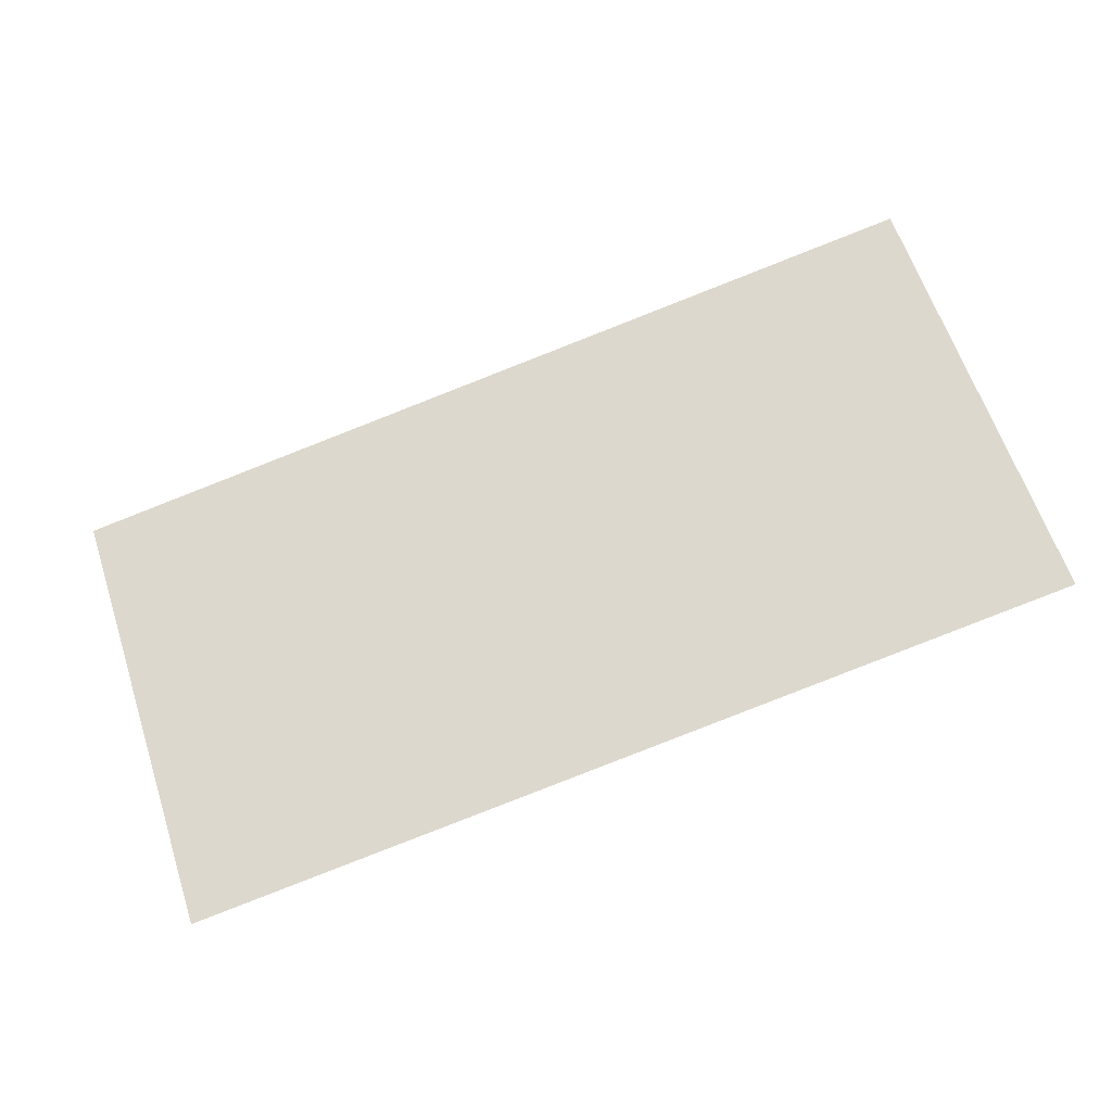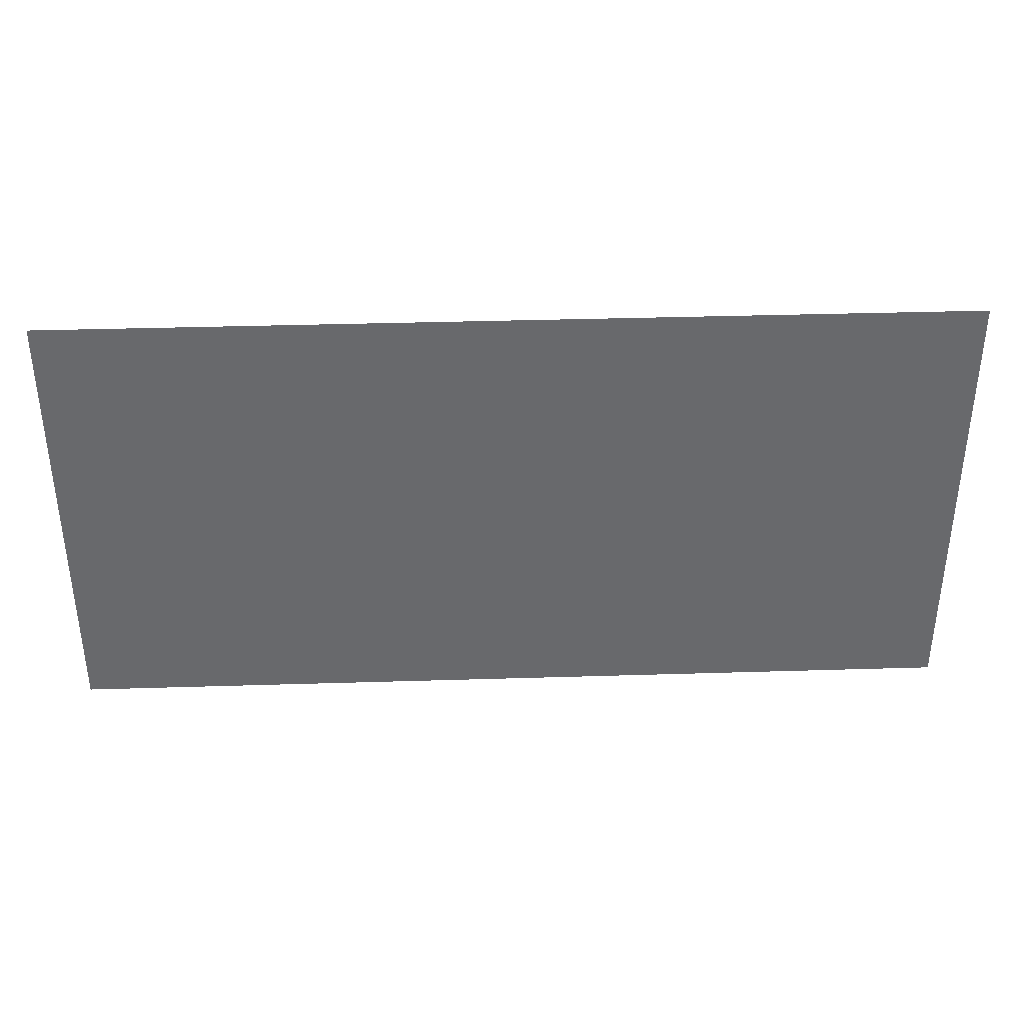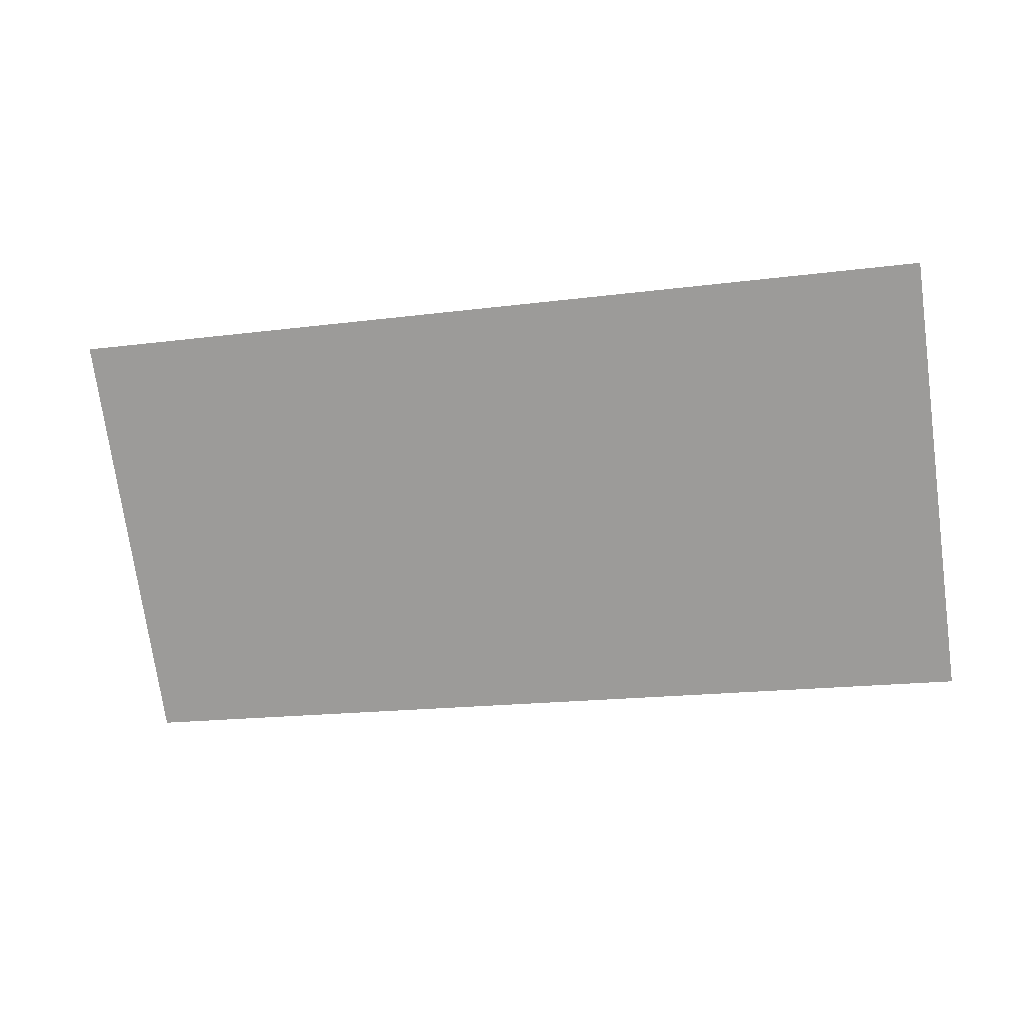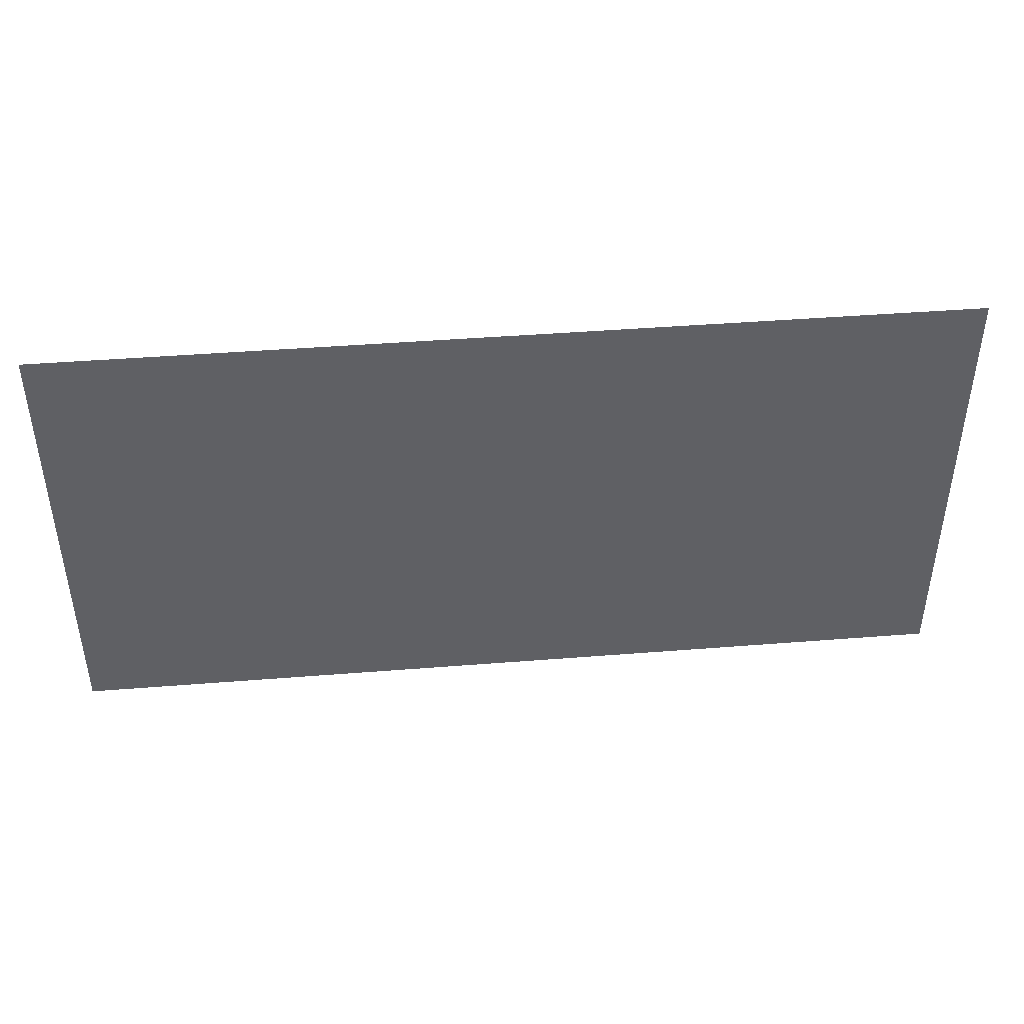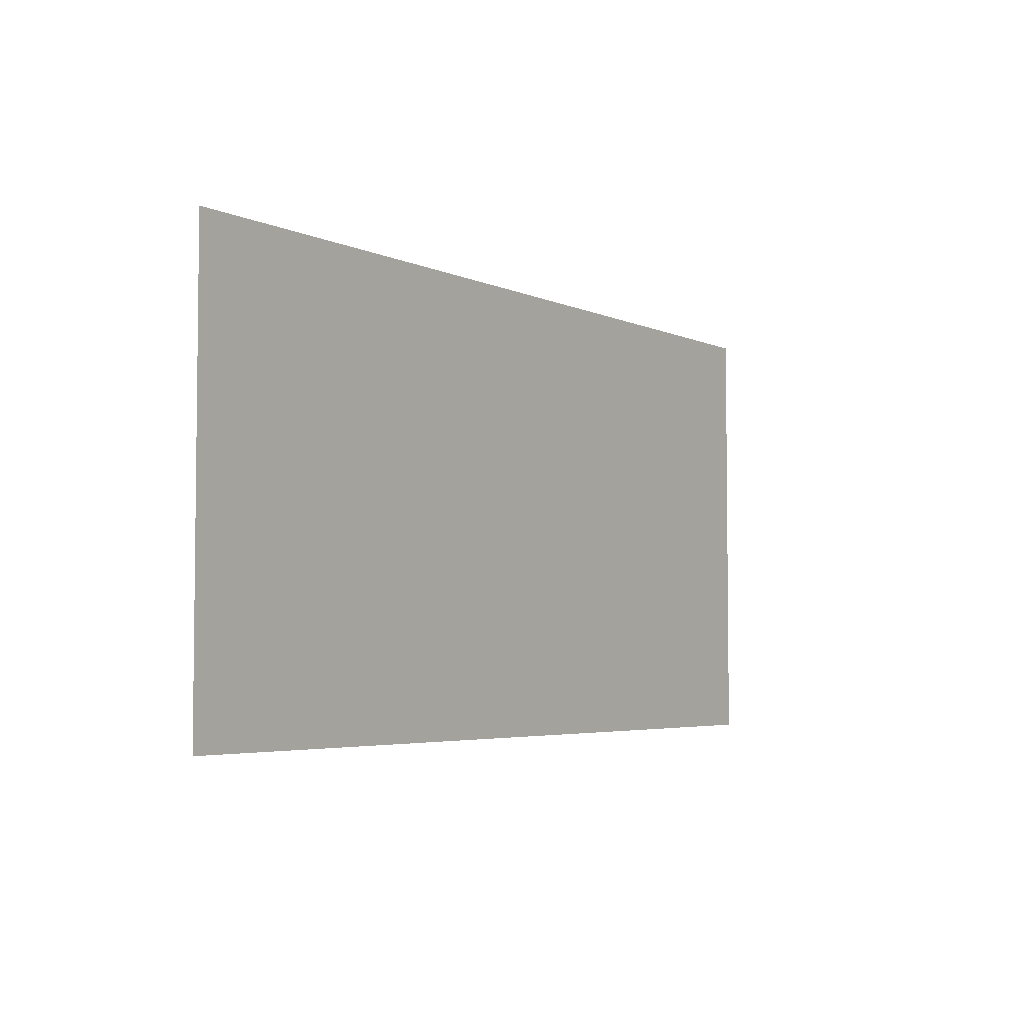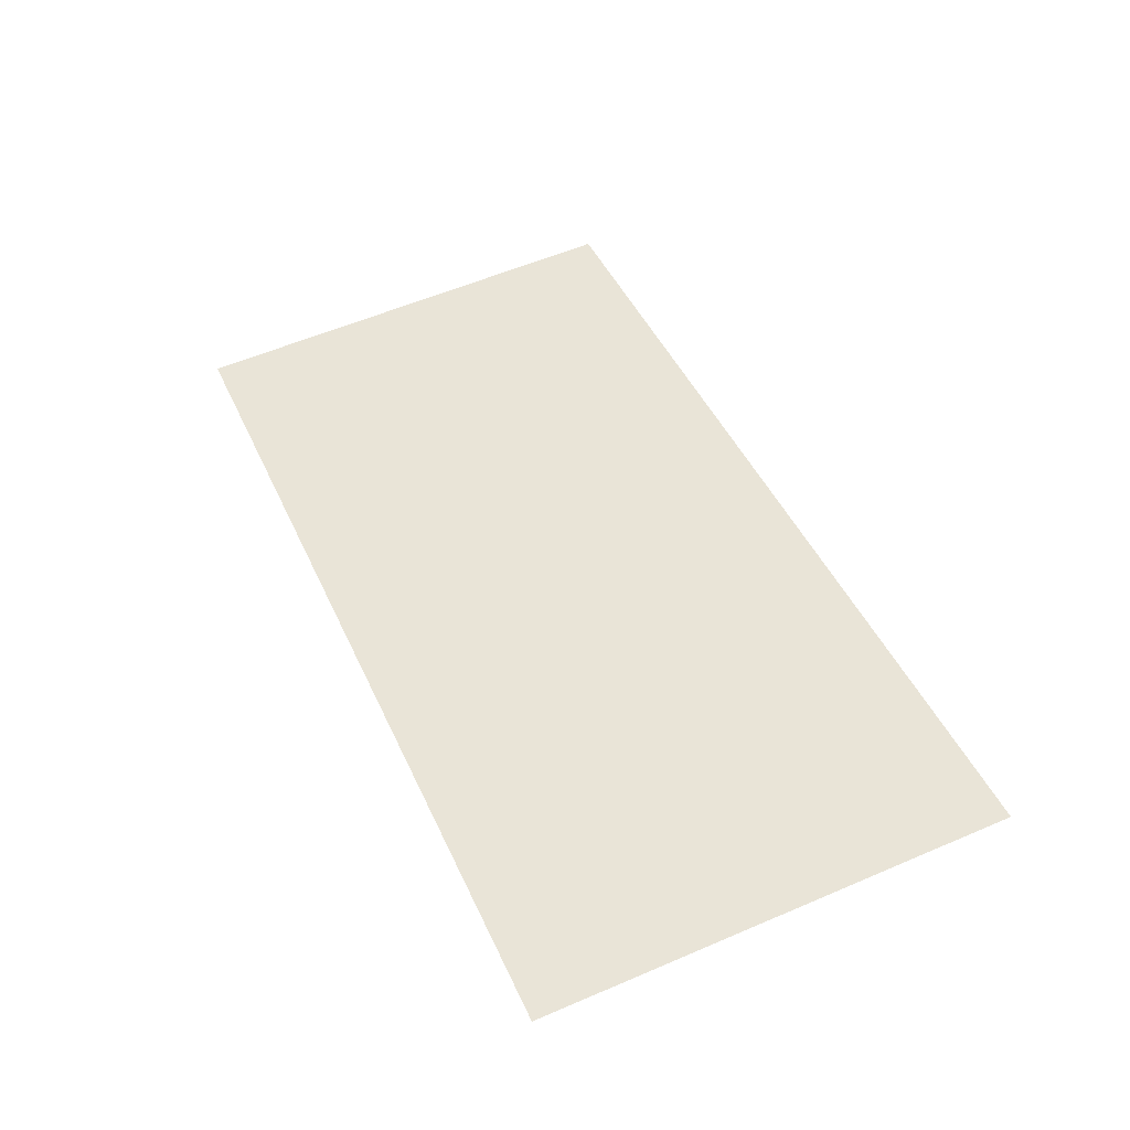
<metadata>
{"format":"obj","ext":"obj","renderer":"f3d","projection":"perspective","resolution":1024,"background":"white","views":[{"elev":62.4,"azim":161.8,"up":"+Z"},{"elev":37.4,"azim":9.0,"up":"+Y"},{"elev":-73.9,"azim":7.9,"up":"+Z"},{"elev":43.7,"azim":-174.1,"up":"+Y"},{"elev":-4.3,"azim":136.1,"up":"+Y"},{"elev":57.7,"azim":-113.9,"up":"+Z"}]}
</metadata>
<code>
v -1417 768 -3.719e+04
v -2112 768 -3.706e+04
v -2112 0 -3.706e+04
v -1417 0 -3.719e+04
v -1417 768 -3.719e+04
v -2112 0 -3.706e+04
v -1417 0 -3.719e+04
v -2112 0 -3.706e+04
v -2112 -128 -3.706e+04
v -1417 -128 -3.719e+04
v -1417 0 -3.719e+04
v -2112 -128 -3.706e+04
v -3927 768 -3.669e+04
v -3927 0 -3.669e+04
v -2112 0 -3.706e+04
v -2112 768 -3.706e+04
v -3927 768 -3.669e+04
v -2112 0 -3.706e+04
v -3927 0 -3.669e+04
v -3927 -128 -3.669e+04
v -2112 -128 -3.706e+04
v -2112 0 -3.706e+04
v -3927 0 -3.669e+04
v -2112 -128 -3.706e+04
v -1417 -128 -3.719e+04
v -2112 -128 -3.706e+04
v -2112 -512 -3.706e+04
v -1417 -512 -3.719e+04
v -1417 -128 -3.719e+04
v -2112 -512 -3.706e+04
v -3927 -128 -3.669e+04
v -3927 -512 -3.669e+04
v -2112 -512 -3.706e+04
v -2112 -128 -3.706e+04
v -3927 -128 -3.669e+04
v -2112 -512 -3.706e+04
f 1 2 3
f 4 5 6
f 7 8 9
f 10 11 12
f 13 14 15
f 16 17 18
f 19 20 21
f 22 23 24
f 25 26 27
f 28 29 30
f 31 32 33
f 34 35 36

</code>
